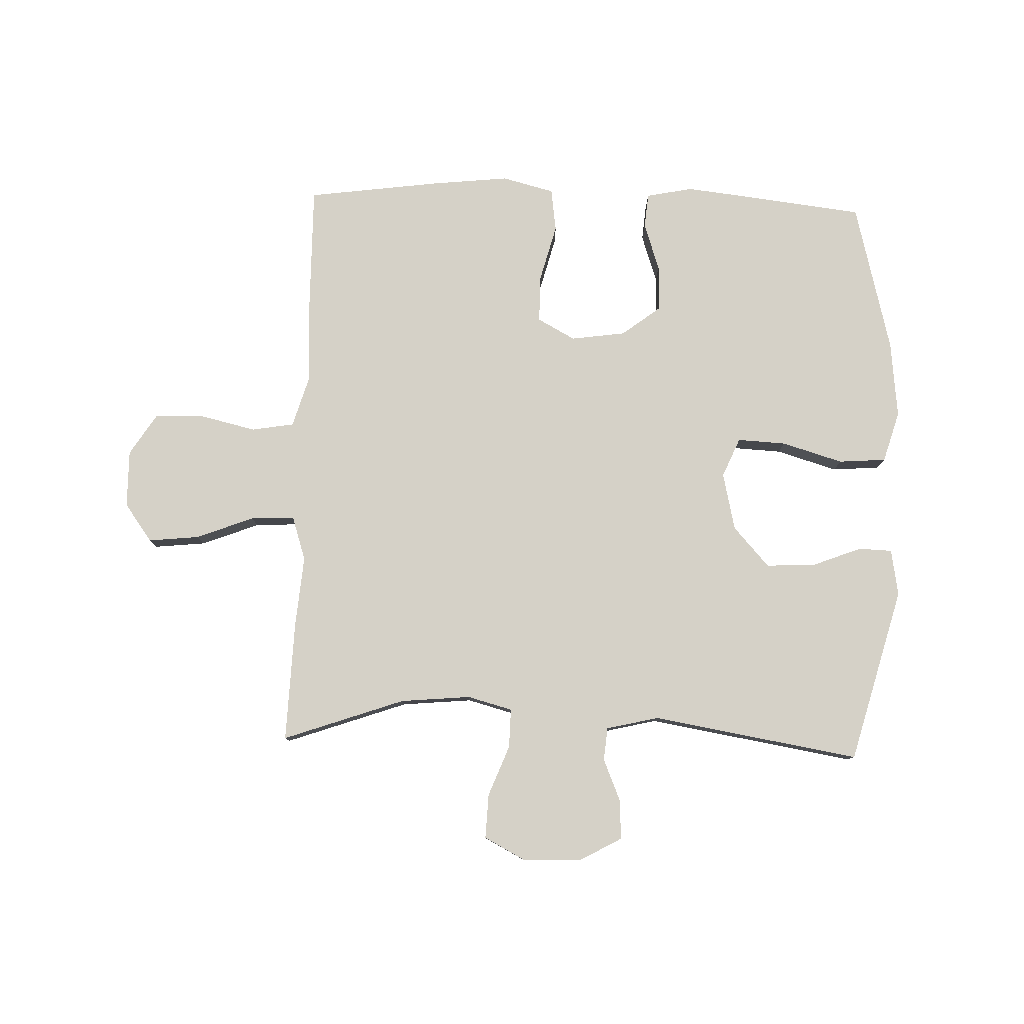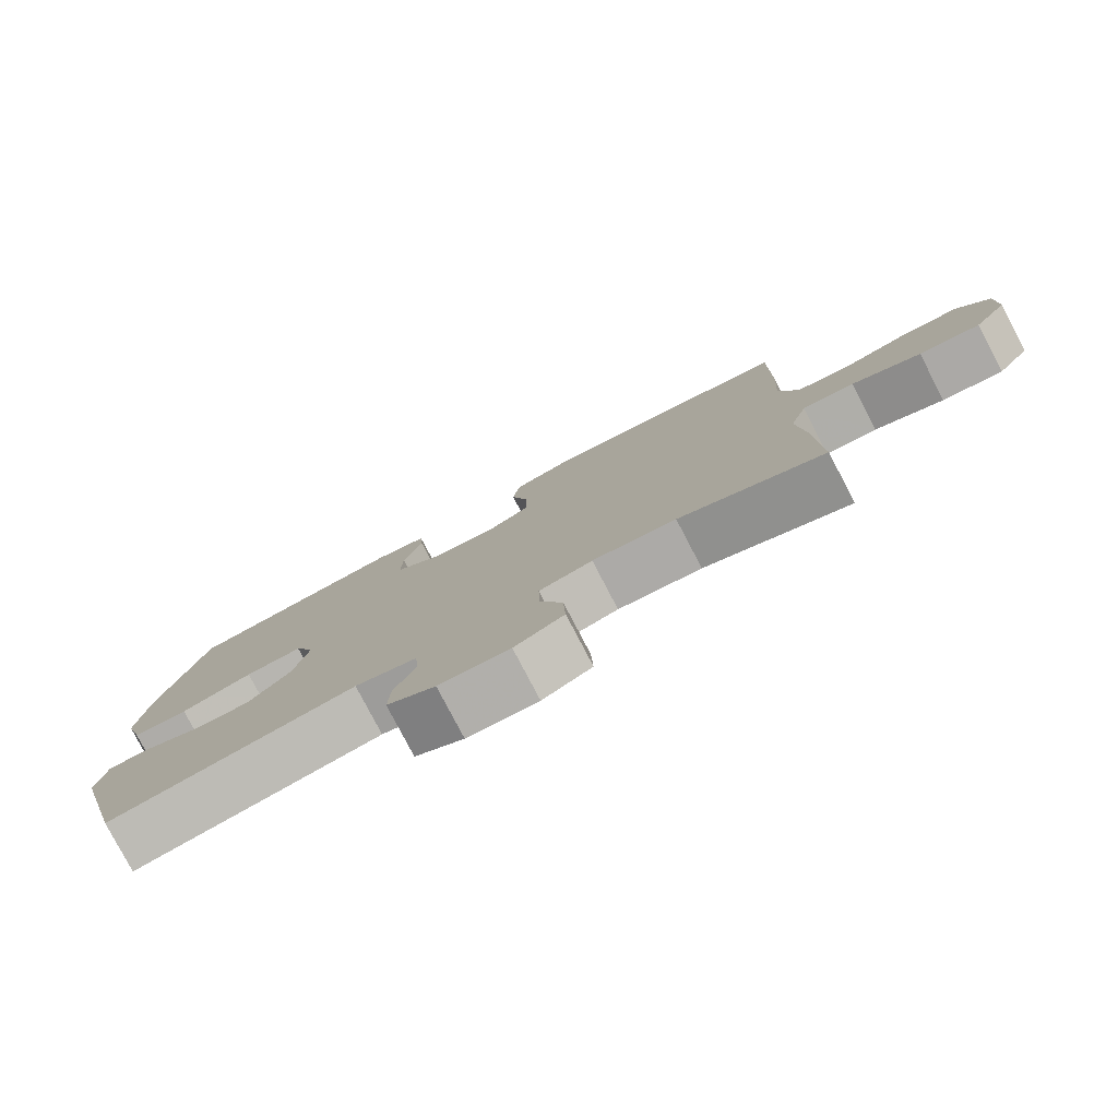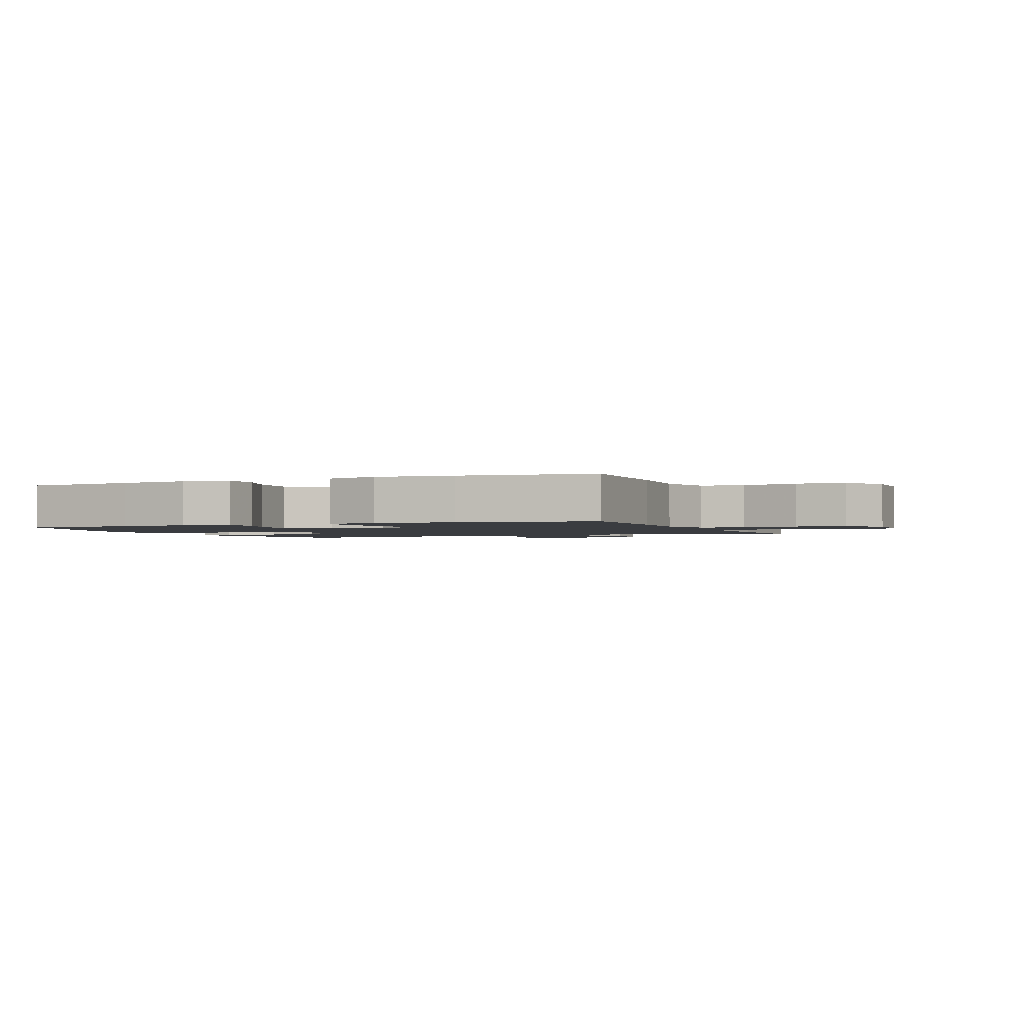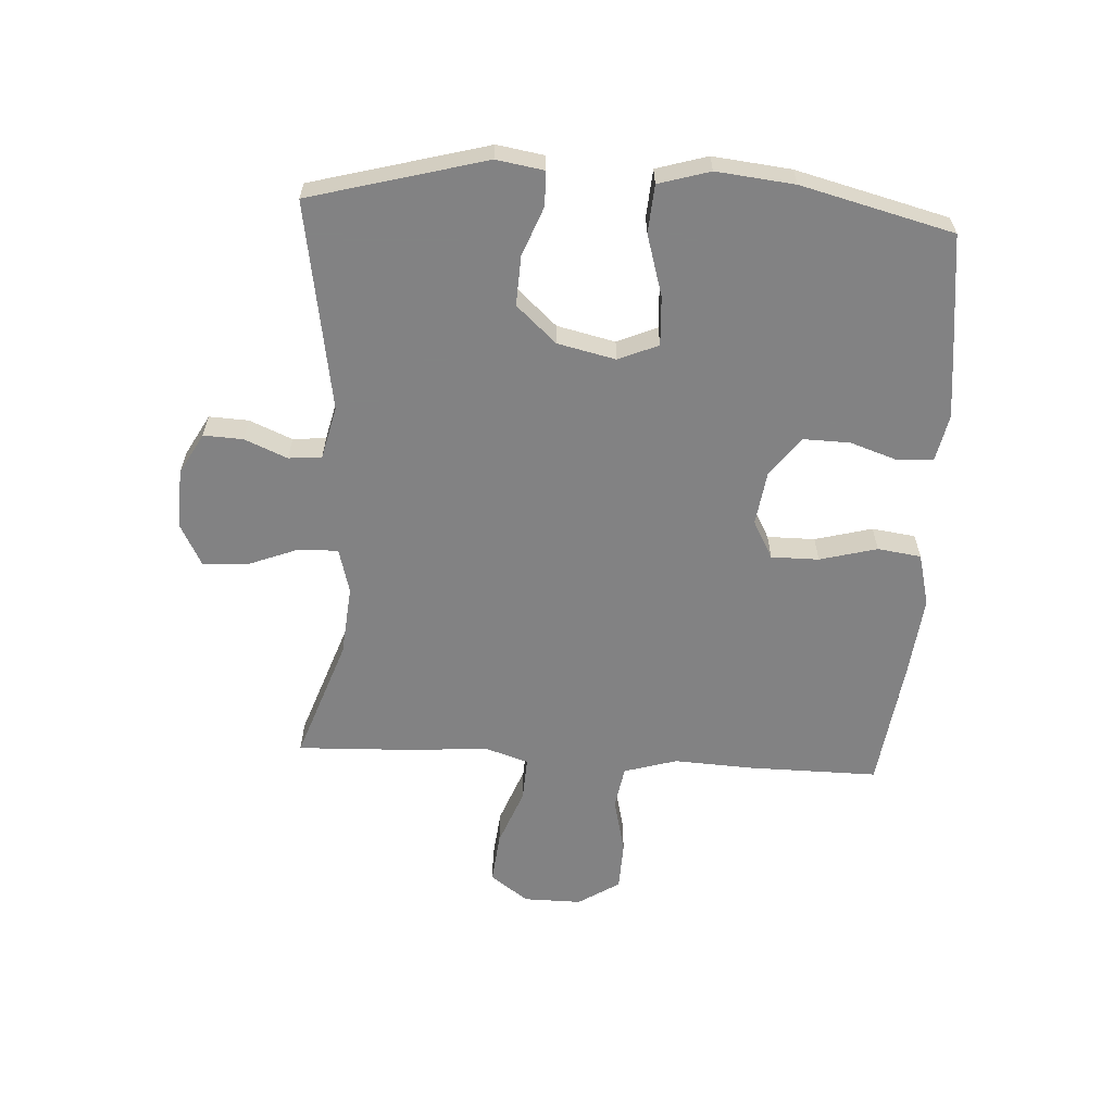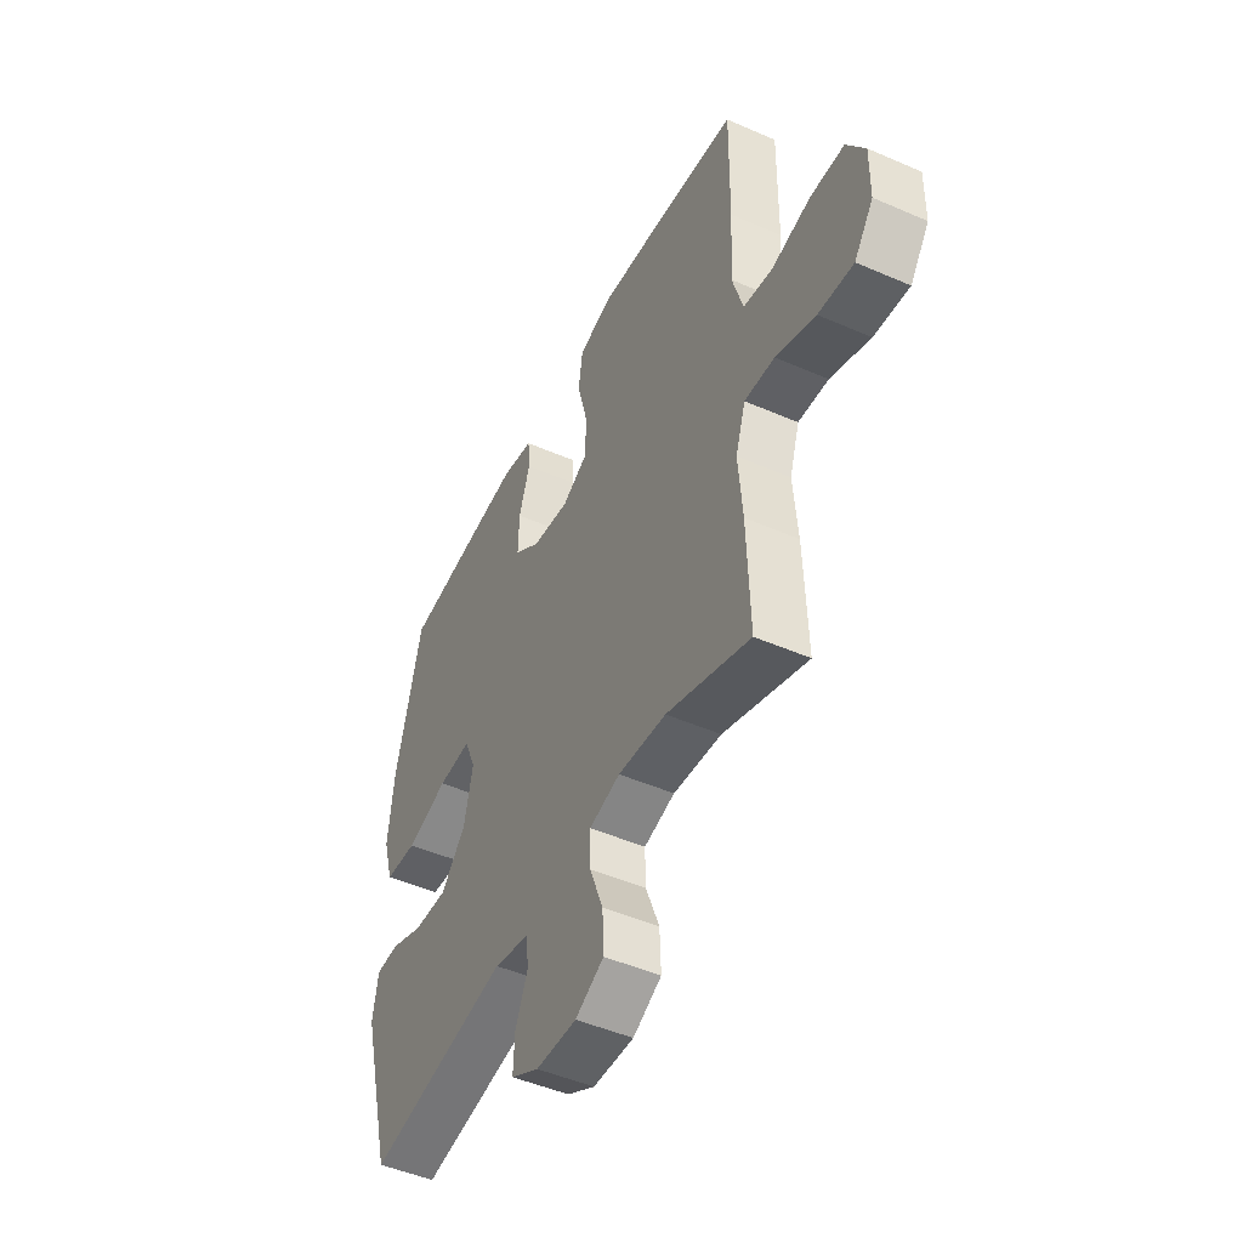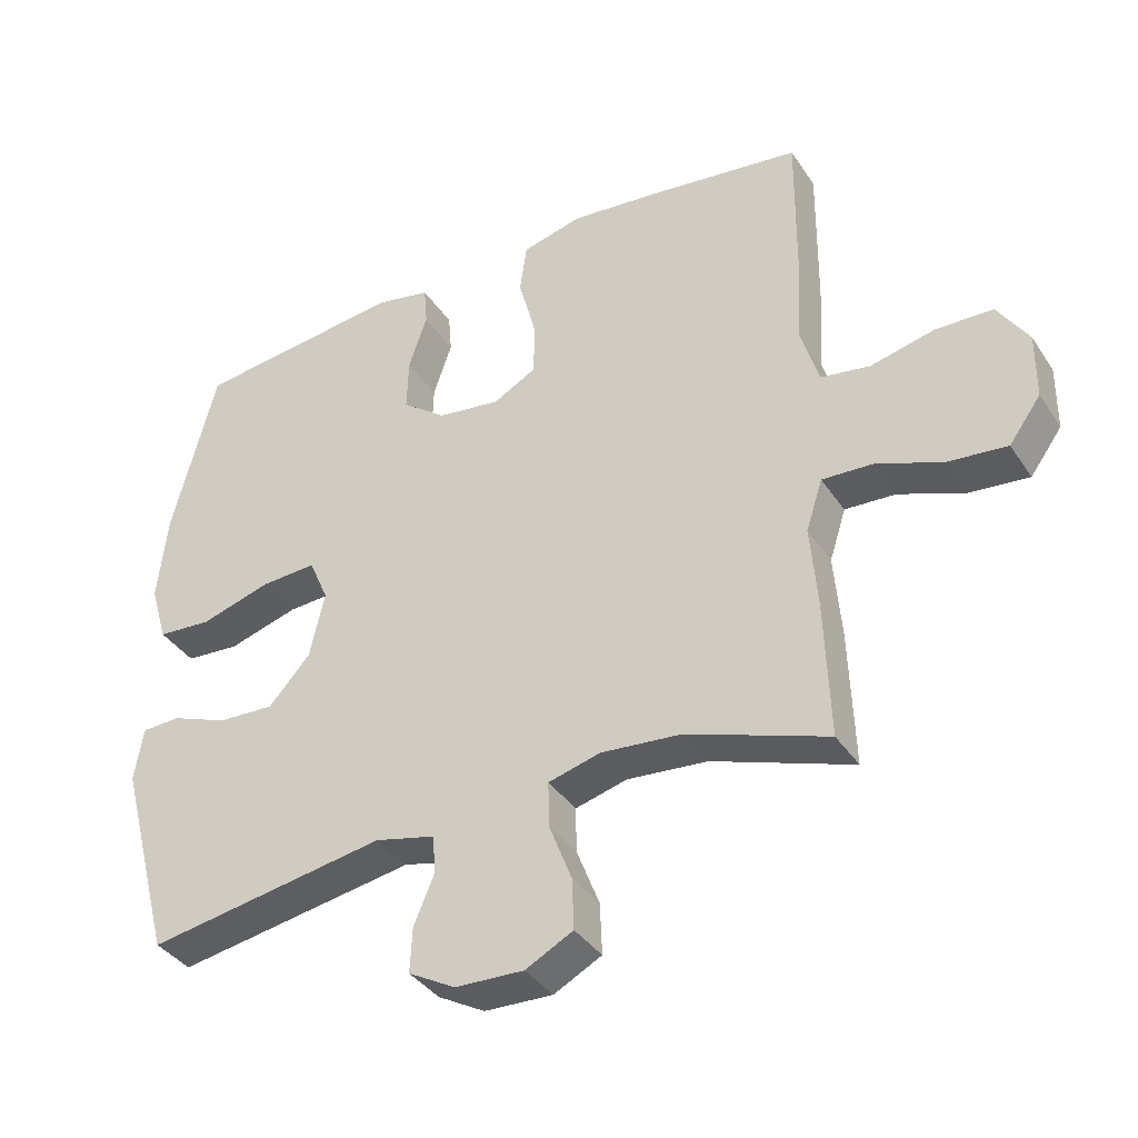
<metadata>
{"format":"obj","ext":"obj","renderer":"f3d","projection":"perspective","resolution":1024,"background":"white","views":[{"elev":79.7,"azim":-178.1,"up":"+Y"},{"elev":-79.5,"azim":27.6,"up":"+Z"},{"elev":-1.8,"azim":22.9,"up":"+Y"},{"elev":-60.9,"azim":-93.2,"up":"+Y"},{"elev":-47.9,"azim":63.9,"up":"+Z"},{"elev":-37.7,"azim":29.8,"up":"+Z"}]}
</metadata>
<code>
v 0.5 0.07 0.5
v 0.498 0.07 0.284
v 0.491 0.07 0.153
v 0.517 0.07 0.065
v 0.588 0.07 0.053
v 0.682 0.07 0.075
v 0.764 0.07 0.072
v 0.808 0.07 0.003
v 0.807 0.07 -0.093
v 0.761 0.07 -0.156
v 0.676 0.07 -0.147
v 0.58 0.07 -0.11
v 0.507 0.07 -0.106
v 0.483 0.07 -0.18
v 0.493 0.07 -0.299
v 0.5 0.07 -0.5
v 0.297 0.07 -0.428
v 0.18 0.07 -0.417
v 0.105 0.07 -0.437
v 0.106 0.07 -0.502
v 0.139 0.07 -0.587
v 0.142 0.07 -0.661
v 0.073 0.07 -0.697
v -0.026 0.07 -0.693
v -0.094 0.07 -0.655
v -0.091 0.07 -0.59
v -0.061 0.07 -0.519
v -0.066 0.07 -0.464
v -0.153 0.07 -0.443
v -0.5 0.07 -0.5
v -0.578 0.07 -0.209
v -0.565 0.07 -0.131
v -0.509 0.07 -0.129
v -0.427 0.07 -0.161
v -0.345 0.07 -0.165
v -0.285 0.07 -0.099
v -0.263 0.07 -0.003
v -0.291 0.07 0.063
v -0.372 0.07 0.059
v -0.474 0.07 0.029
v -0.553 0.07 0.035
v -0.578 0.07 0.12
v -0.564 0.07 0.249
v -0.5 0.07 0.5
v -0.312 0.07 0.522
v -0.194 0.07 0.535
v -0.117 0.07 0.519
v -0.112 0.07 0.461
v -0.139 0.07 0.381
v -0.141 0.07 0.304
v -0.077 0.07 0.255
v 0.014 0.07 0.242
v 0.077 0.07 0.276
v 0.077 0.07 0.355
v 0.052 0.07 0.45
v 0.062 0.07 0.522
v 0.149 0.07 0.544
v 0.278 0.07 0.53
v 0.5 0 0.5
v 0.498 0 0.284
v 0.491 0 0.153
v 0.517 0 0.065
v 0.588 0 0.053
v 0.682 0 0.075
v 0.764 0 0.072
v 0.808 0 0.003
v 0.807 0 -0.093
v 0.761 0 -0.156
v 0.676 0 -0.147
v 0.58 0 -0.11
v 0.507 0 -0.106
v 0.483 0 -0.18
v 0.493 0 -0.299
v 0.5 0 -0.5
v 0.297 0 -0.428
v 0.18 0 -0.417
v 0.105 0 -0.437
v 0.106 0 -0.502
v 0.139 0 -0.587
v 0.142 0 -0.661
v 0.073 0 -0.697
v -0.026 0 -0.693
v -0.094 0 -0.655
v -0.091 0 -0.59
v -0.061 0 -0.519
v -0.066 0 -0.464
v -0.153 0 -0.443
v -0.5 0 -0.5
v -0.578 0 -0.209
v -0.565 0 -0.131
v -0.509 0 -0.129
v -0.427 0 -0.161
v -0.345 0 -0.165
v -0.285 0 -0.099
v -0.263 0 -0.003
v -0.291 0 0.063
v -0.372 0 0.059
v -0.474 0 0.029
v -0.553 0 0.035
v -0.578 0 0.12
v -0.564 0 0.249
v -0.5 0 0.5
v -0.312 0 0.522
v -0.194 0 0.535
v -0.117 0 0.519
v -0.112 0 0.461
v -0.139 0 0.381
v -0.141 0 0.304
v -0.077 0 0.255
v 0.014 0 0.242
v 0.077 0 0.276
v 0.077 0 0.355
v 0.052 0 0.45
v 0.062 0 0.522
v 0.149 0 0.544
v 0.278 0 0.53
f 1 2 3
f 58 1 3
f 57 58 3
f 56 57 3
f 55 56 3
f 54 55 3
f 53 54 3 4
f 52 53 4
f 51 52 4
f 47 48 49
f 46 47 49
f 45 46 49
f 44 45 49
f 43 44 49
f 42 43 49
f 41 42 49
f 40 41 49
f 39 40 49
f 38 39 49 50
f 37 38 50 51
f 32 33 34
f 31 32 34
f 30 31 34
f 29 30 34
f 28 29 34 35
f 25 26 27
f 24 25 27
f 23 24 27
f 22 23 27
f 21 22 27
f 20 21 27
f 19 20 27 28
f 28 35 36
f 19 28 36
f 18 19 36
f 14 15 16 17
f 37 51 4
f 36 37 4
f 18 36 4
f 17 18 4
f 14 17 4
f 13 14 4
f 10 11 12
f 9 10 12
f 8 9 12
f 7 8 12
f 6 7 12
f 5 6 12
f 4 5 12 13
f 61 60 59
f 61 59 116
f 61 116 115
f 61 115 114
f 61 114 113
f 61 113 112
f 62 61 112 111
f 62 111 110
f 62 110 109
f 107 106 105
f 107 105 104
f 107 104 103
f 107 103 102
f 107 102 101
f 107 101 100
f 107 100 99
f 107 99 98
f 107 98 97
f 108 107 97 96
f 109 108 96 95
f 92 91 90
f 92 90 89
f 92 89 88
f 92 88 87
f 93 92 87 86
f 85 84 83
f 85 83 82
f 85 82 81
f 85 81 80
f 85 80 79
f 85 79 78
f 86 85 78 77
f 94 93 86
f 94 86 77
f 94 77 76
f 75 74 73 72
f 62 109 95
f 62 95 94
f 62 94 76
f 62 76 75
f 62 75 72
f 62 72 71
f 70 69 68
f 70 68 67
f 70 67 66
f 70 66 65
f 70 65 64
f 70 64 63
f 71 70 63 62
f 1 59 60 2
f 2 60 61 3
f 3 61 62 4
f 4 62 63 5
f 5 63 64 6
f 6 64 65 7
f 7 65 66 8
f 8 66 67 9
f 9 67 68 10
f 10 68 69 11
f 11 69 70 12
f 12 70 71 13
f 13 71 72 14
f 14 72 73 15
f 15 73 74 16
f 16 74 75 17
f 17 75 76 18
f 18 76 77 19
f 19 77 78 20
f 20 78 79 21
f 21 79 80 22
f 22 80 81 23
f 23 81 82 24
f 24 82 83 25
f 25 83 84 26
f 26 84 85 27
f 27 85 86 28
f 28 86 87 29
f 29 87 88 30
f 30 88 89 31
f 31 89 90 32
f 32 90 91 33
f 33 91 92 34
f 34 92 93 35
f 35 93 94 36
f 36 94 95 37
f 37 95 96 38
f 38 96 97 39
f 39 97 98 40
f 40 98 99 41
f 41 99 100 42
f 42 100 101 43
f 43 101 102 44
f 44 102 103 45
f 45 103 104 46
f 46 104 105 47
f 47 105 106 48
f 48 106 107 49
f 49 107 108 50
f 50 108 109 51
f 51 109 110 52
f 52 110 111 53
f 53 111 112 54
f 54 112 113 55
f 55 113 114 56
f 56 114 115 57
f 57 115 116 58
f 58 116 59 1

</code>
